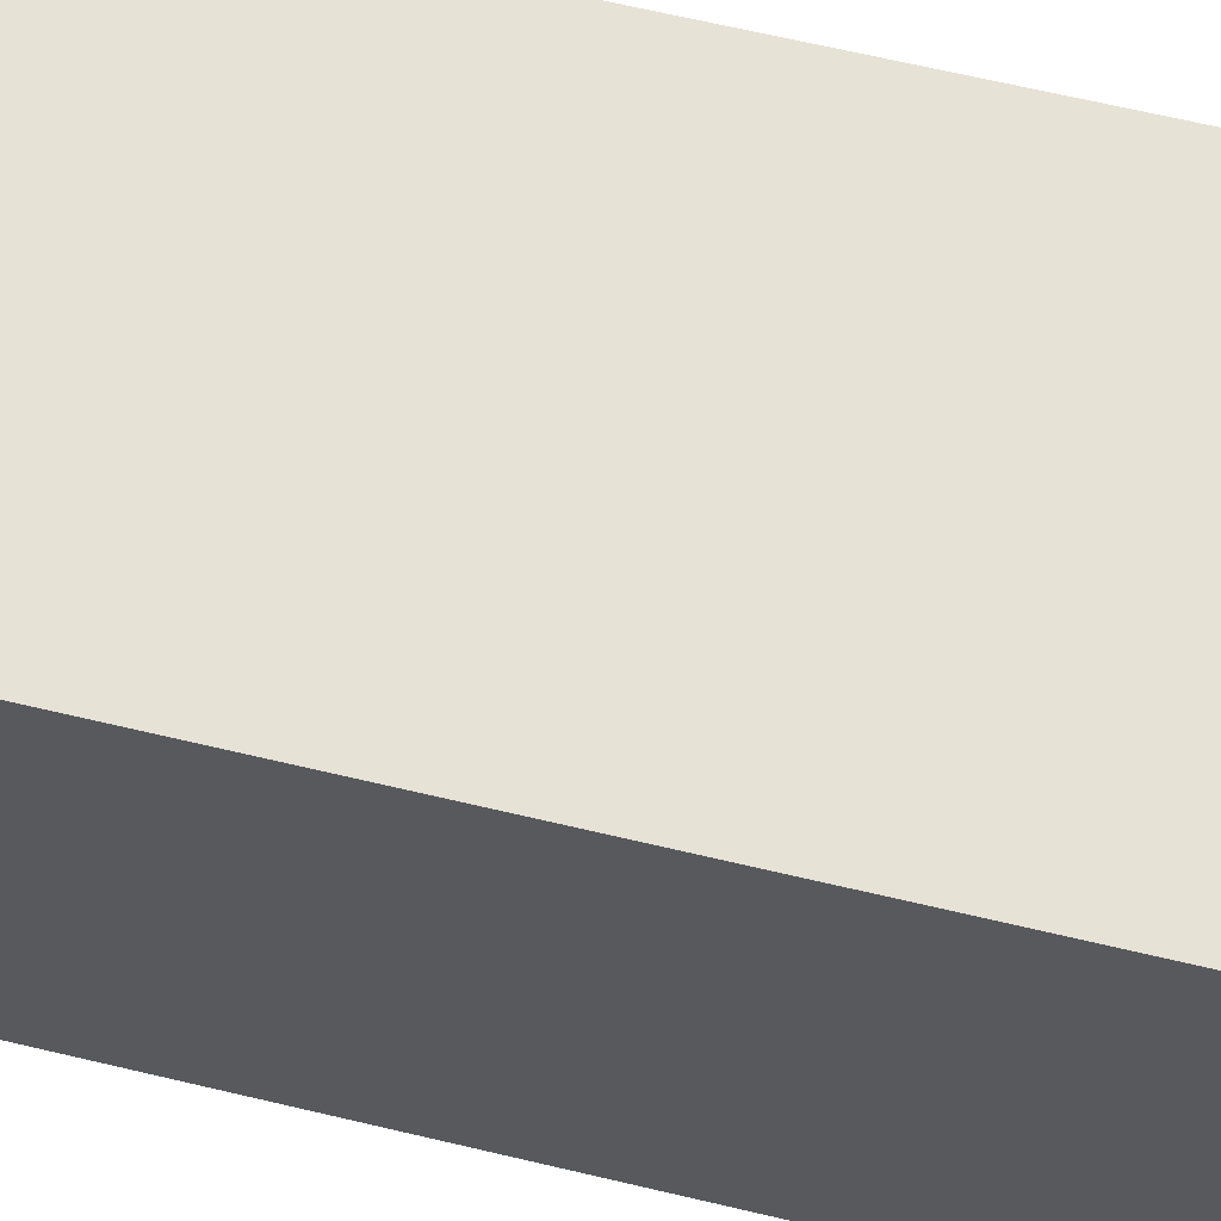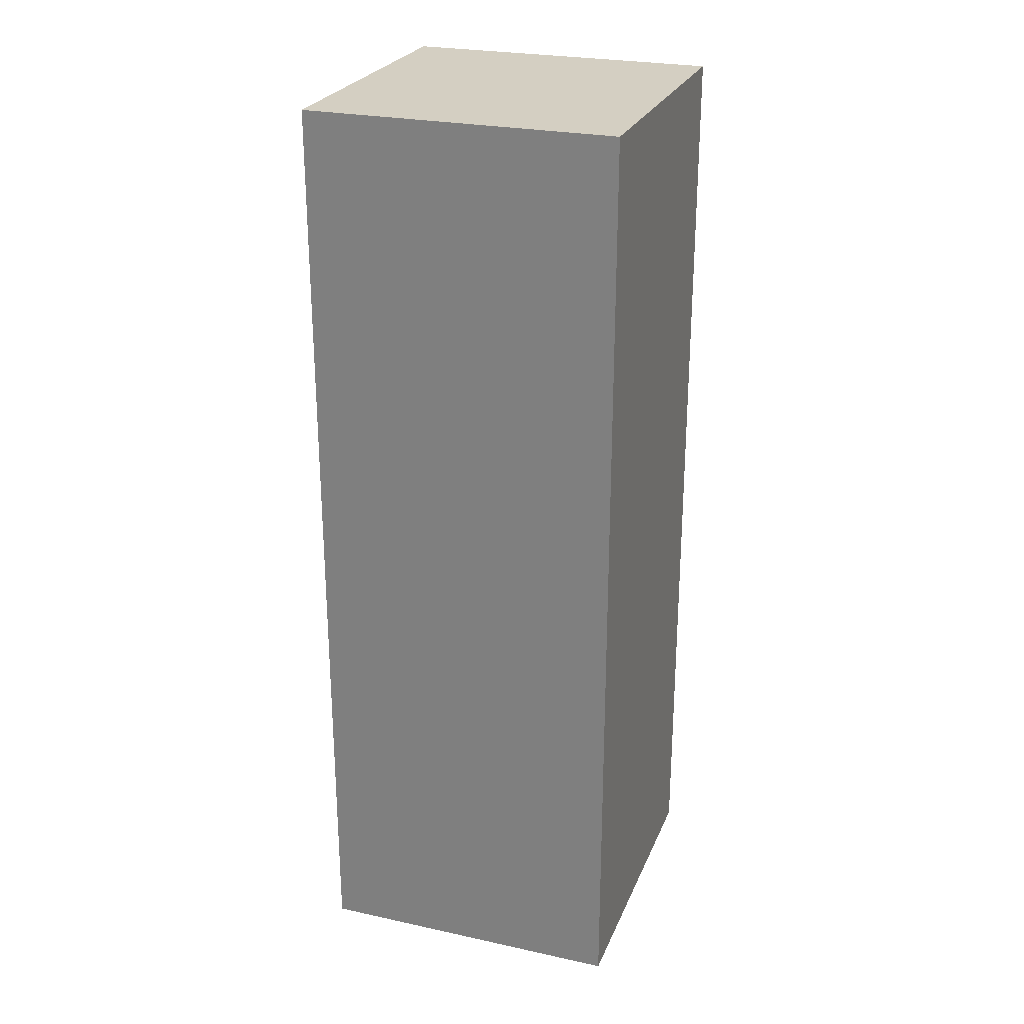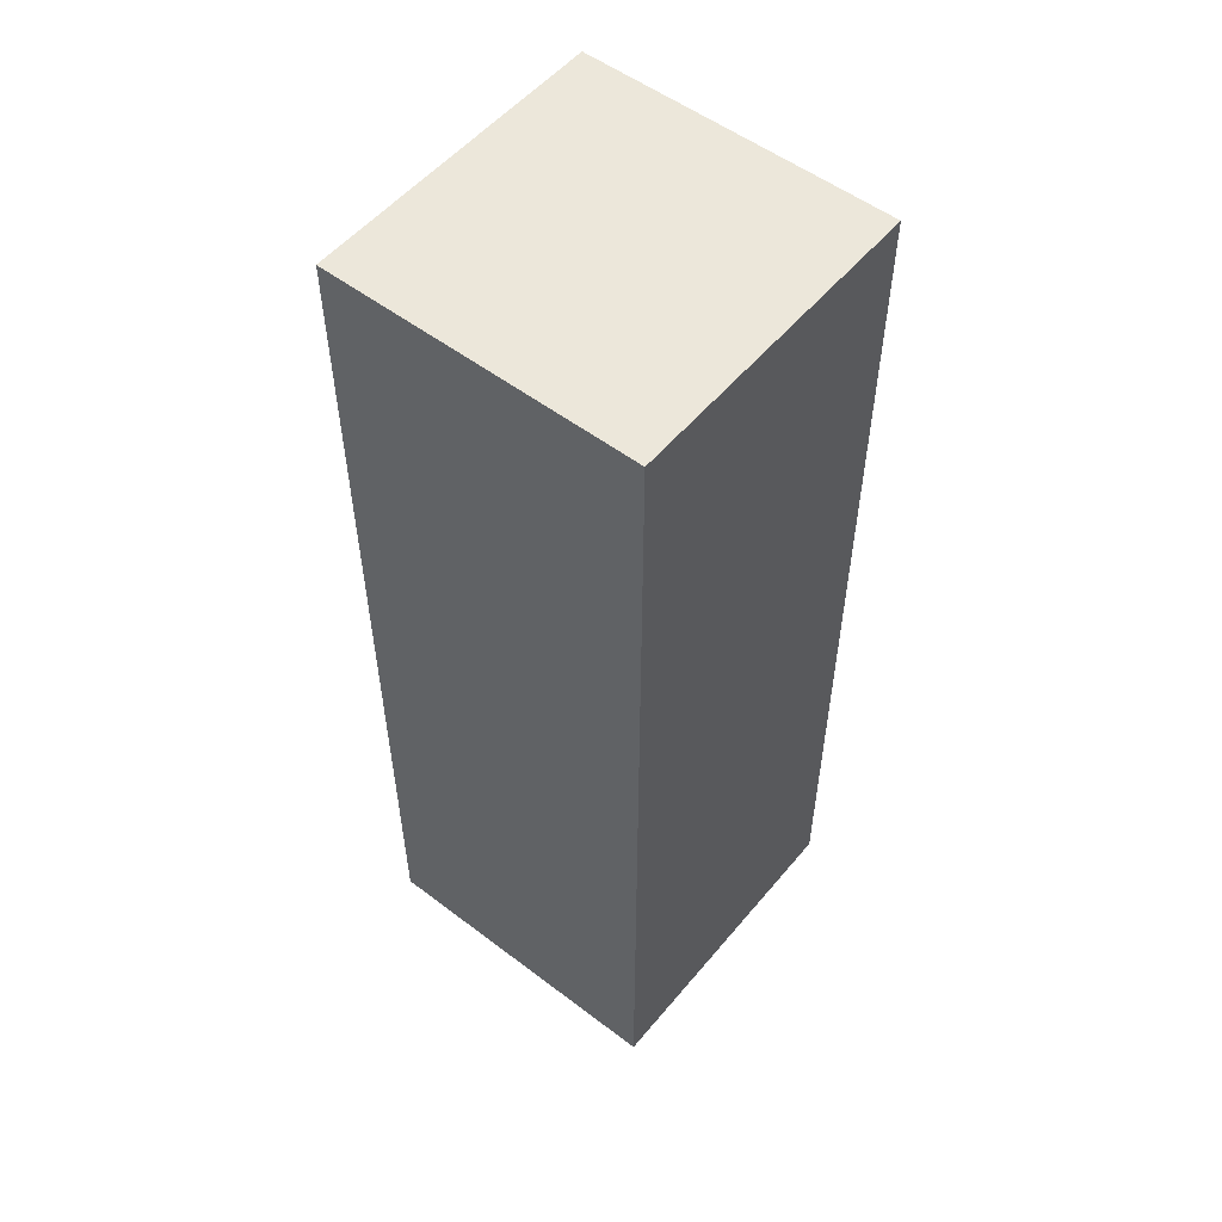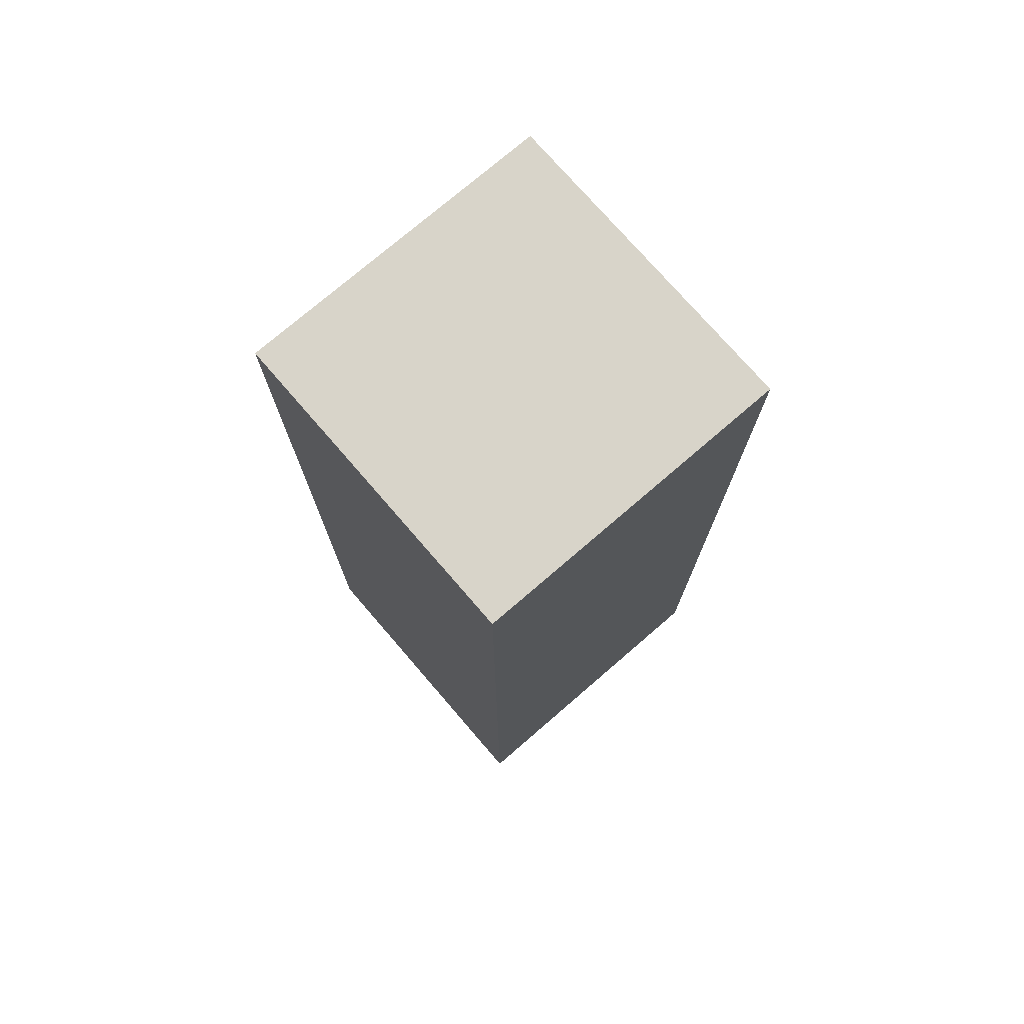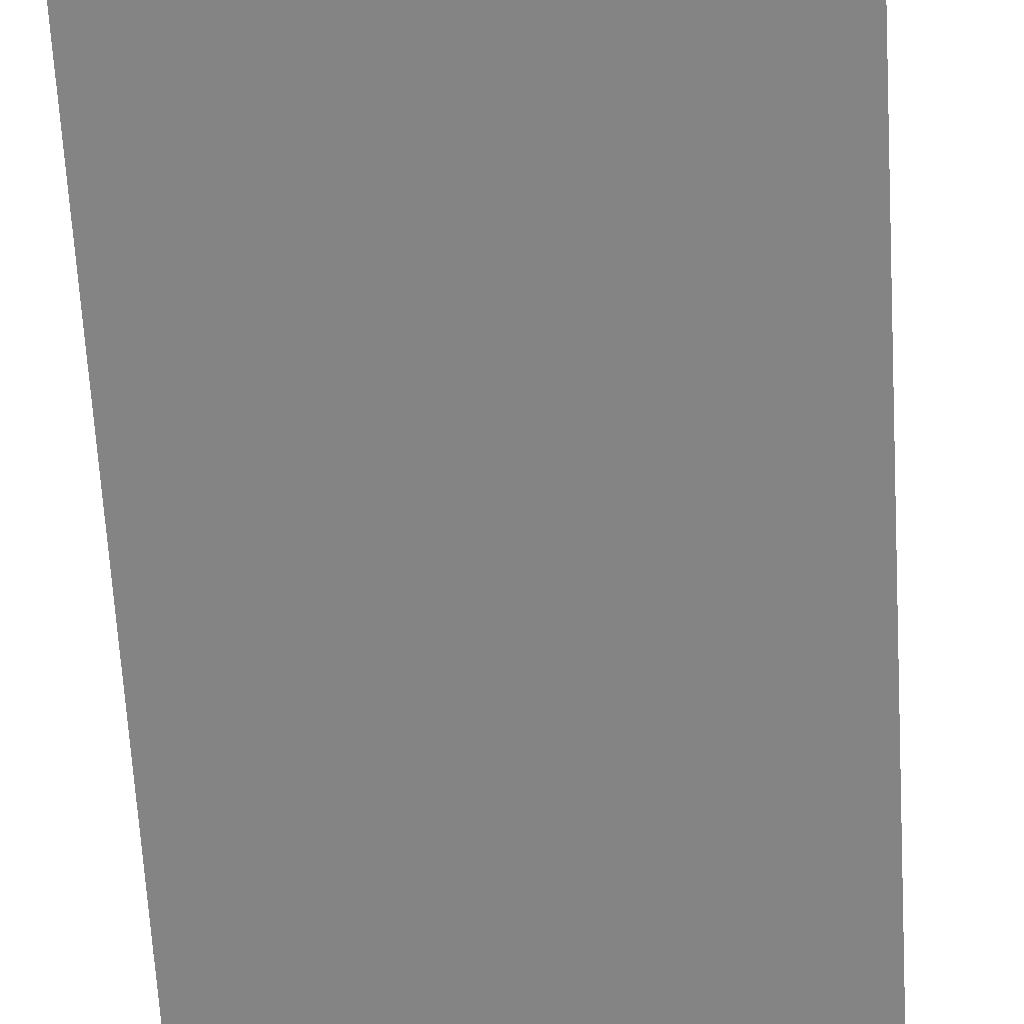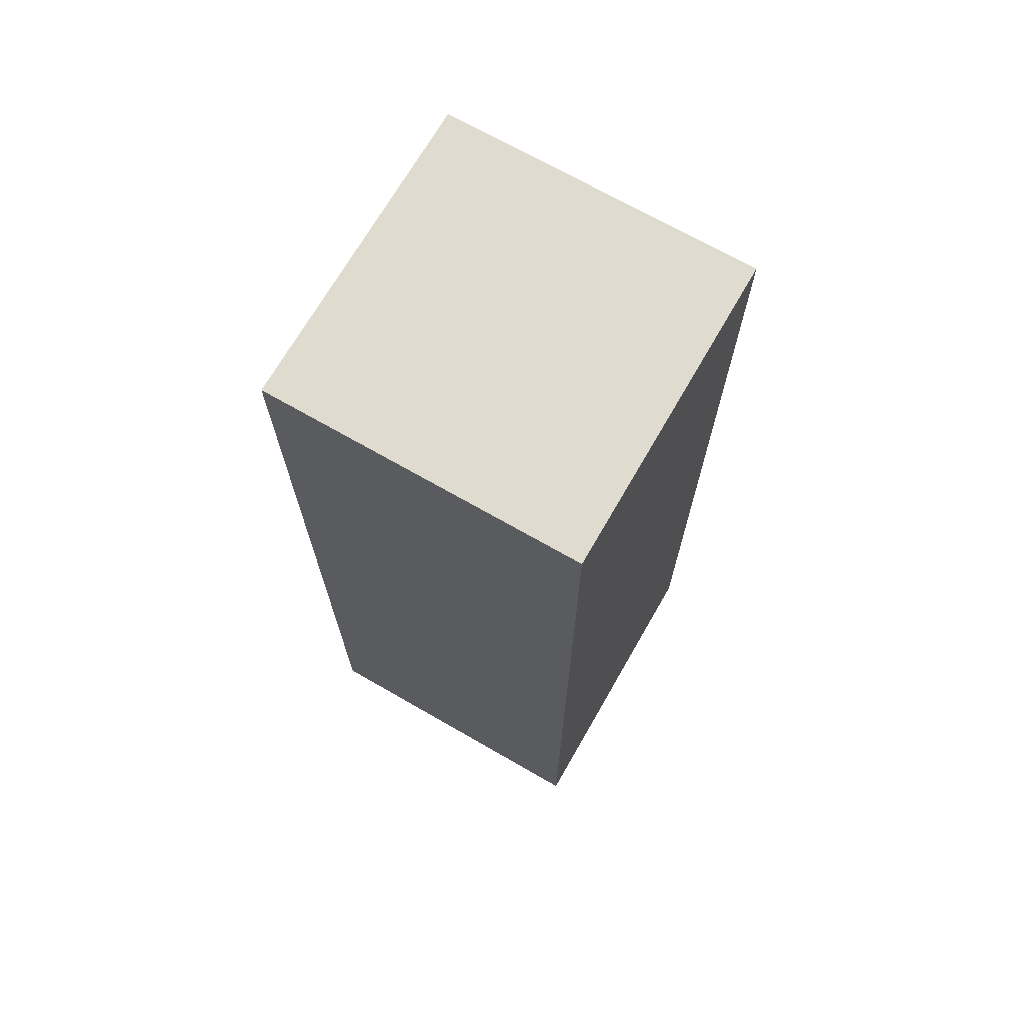
<metadata>
{"format":"obj","ext":"obj","renderer":"f3d","projection":"perspective","resolution":1024,"background":"white","views":[{"elev":63.2,"azim":-76.3,"up":"+Z"},{"elev":25.8,"azim":19.1,"up":"+Y"},{"elev":53.8,"azim":128.9,"up":"+Y"},{"elev":75.1,"azim":-130.8,"up":"+Y"},{"elev":-61.4,"azim":3.2,"up":"+Z"},{"elev":70.3,"azim":119.9,"up":"+Y"}]}
</metadata>
<code>
o arm_jacket_arm_Cube.001
v 0.5 -1.5 -0.5
v 0.5 1.5 -0.5
v 0.5 -1.5 0.5
v 0.5 1.5 0.5
v -0.5 -1.5 -0.5
v -0.5 1.5 -0.5
v -0.5 -1.5 0.5
v -0.5 1.5 0.5
f 2 3 1
f 4 7 3
f 8 5 7
f 6 1 5
f 7 1 3
f 4 6 8
f 2 4 3
f 4 8 7
f 8 6 5
f 6 2 1
f 7 5 1
f 4 2 6

</code>
